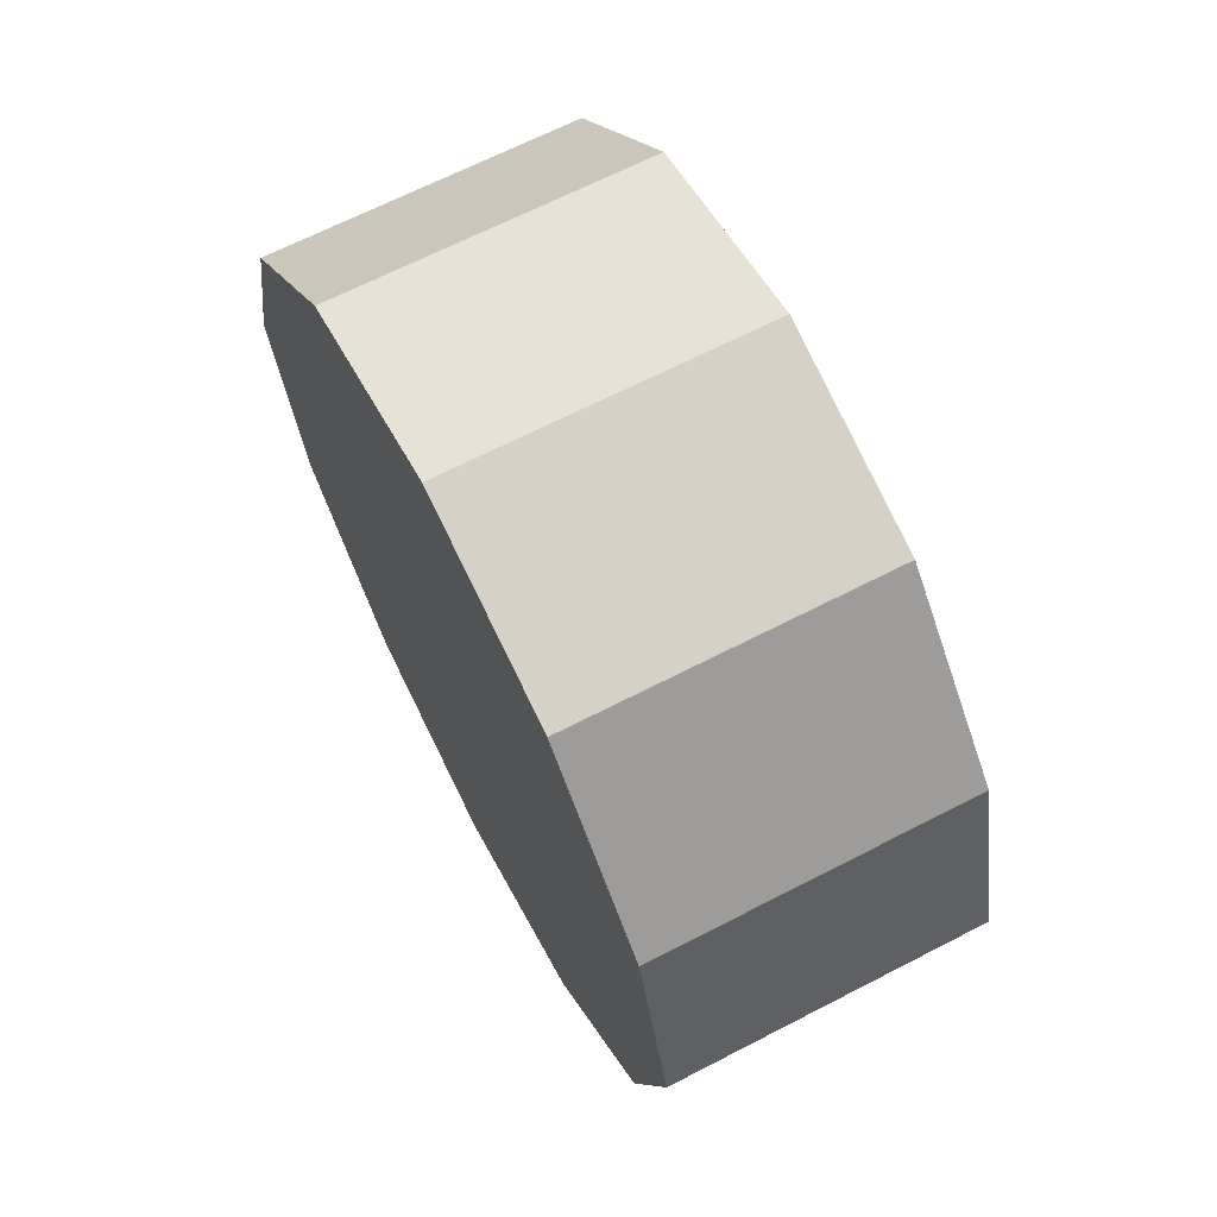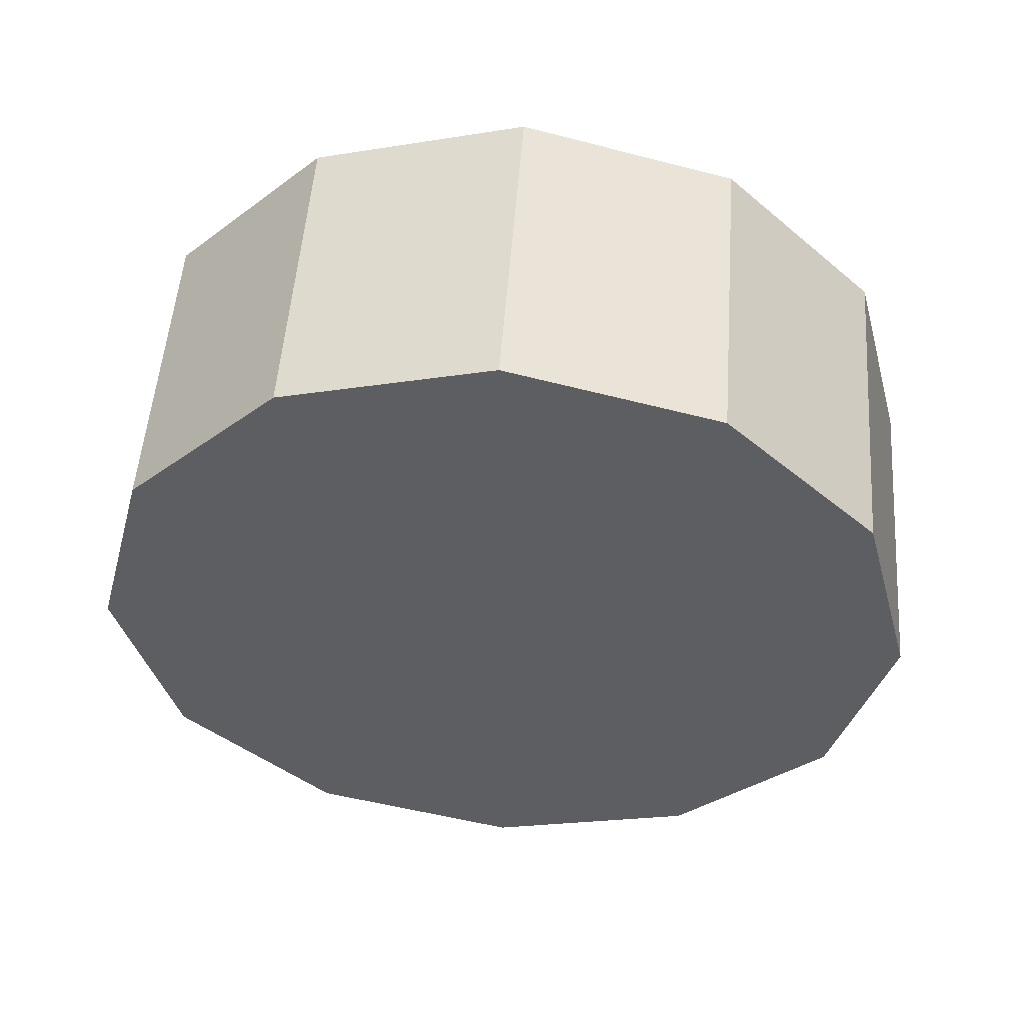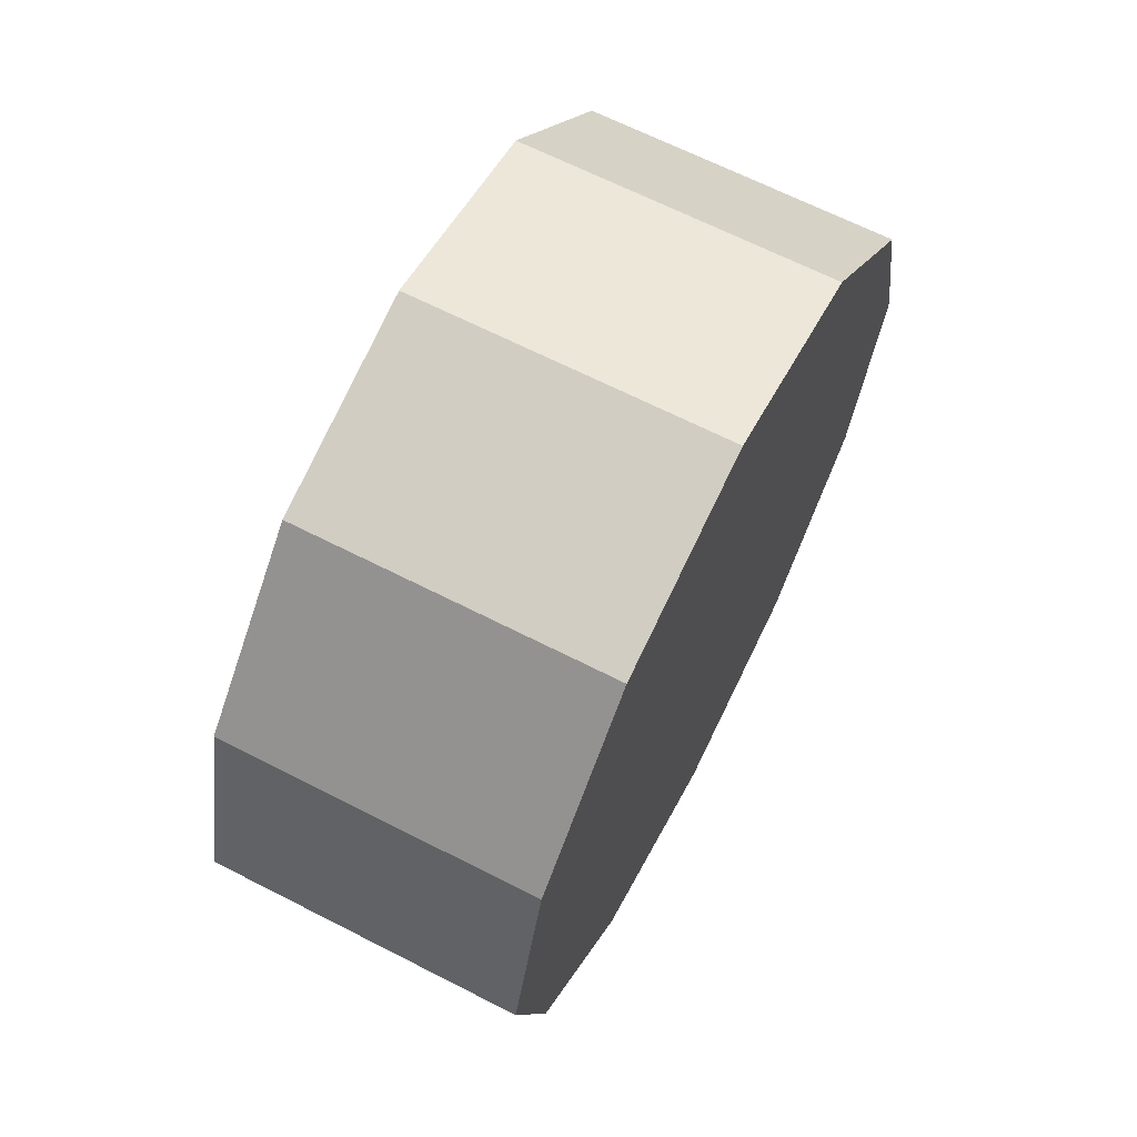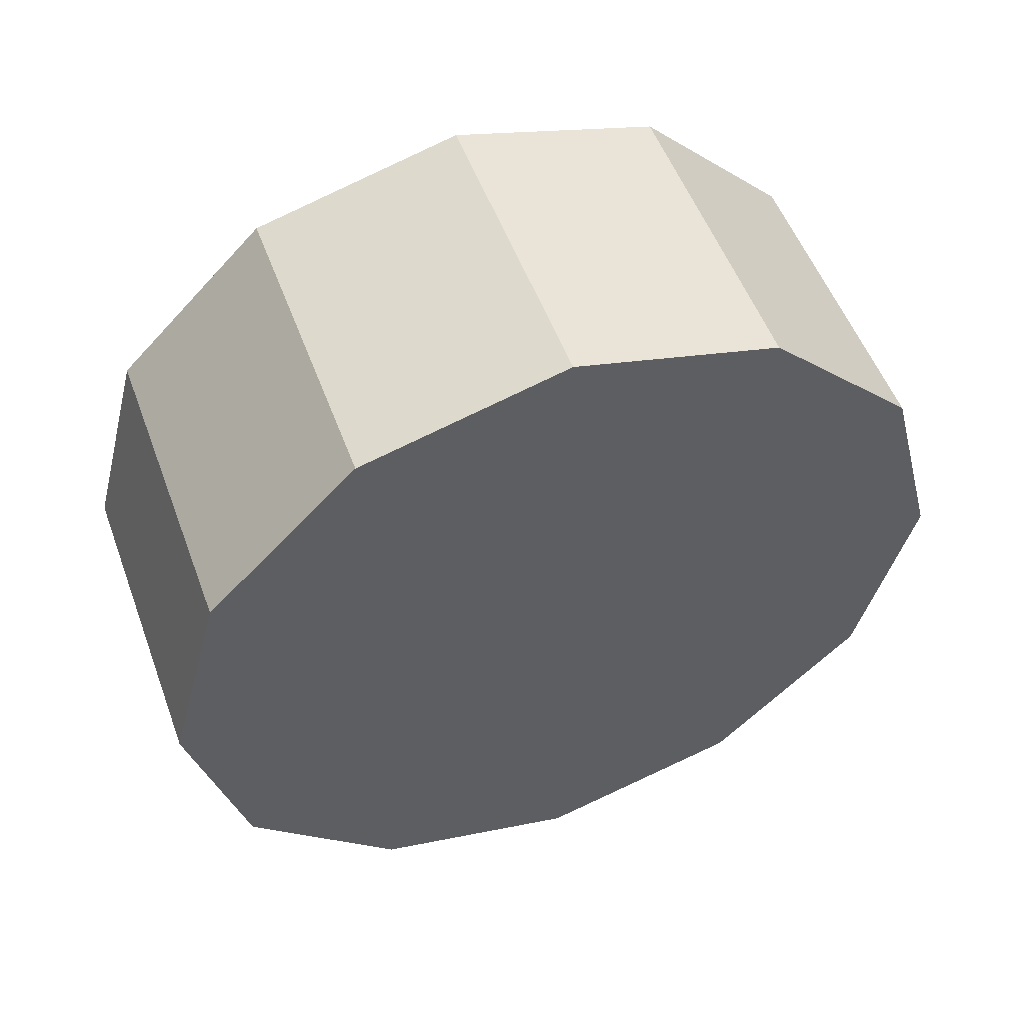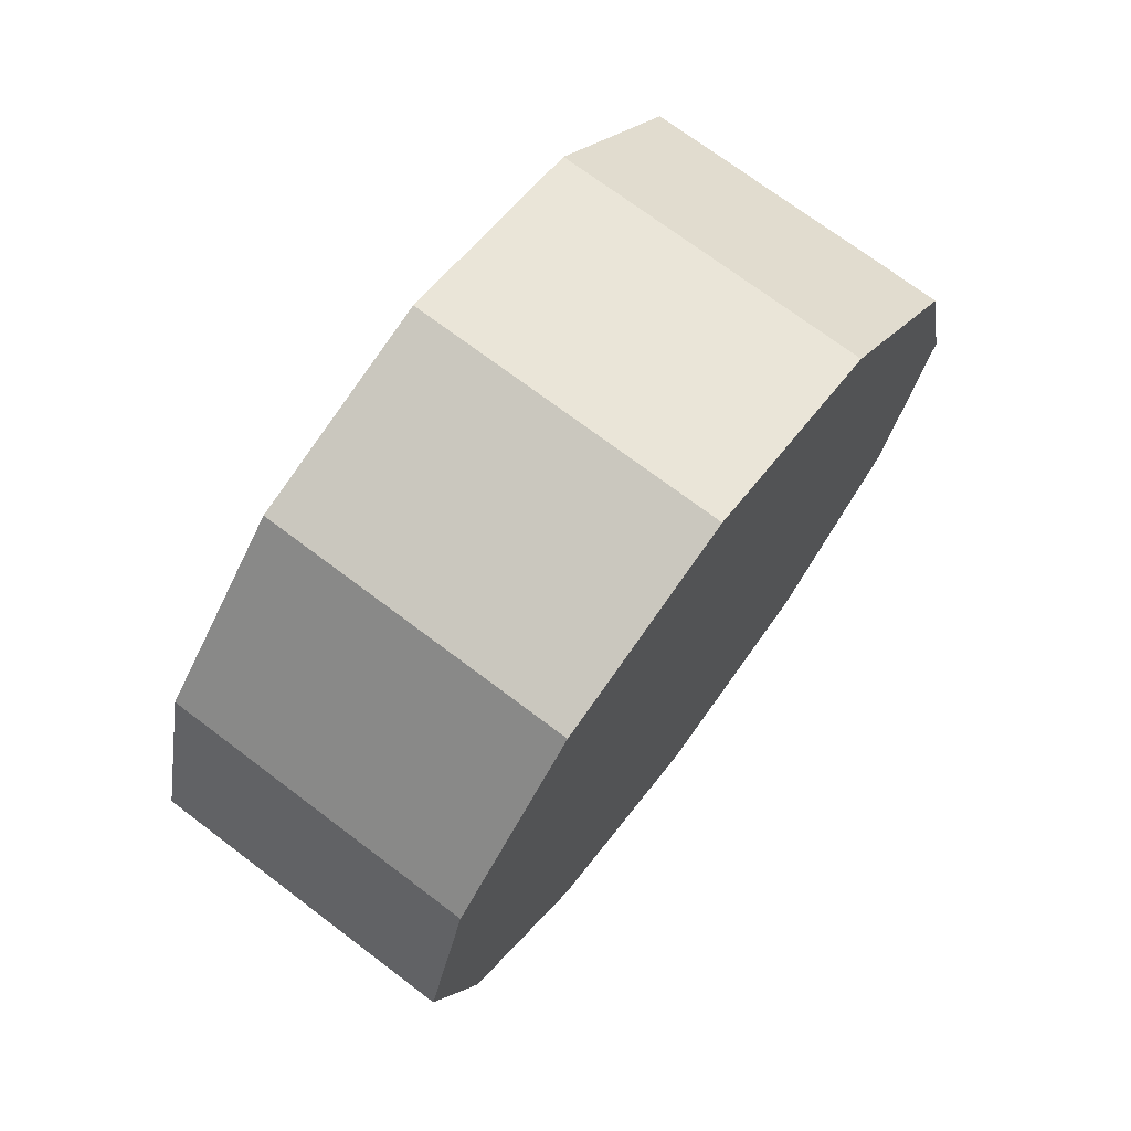
<metadata>
{"format":"obj","ext":"obj","renderer":"f3d","projection":"perspective","resolution":1024,"background":"white","views":[{"elev":67.0,"azim":-27.3,"up":"+Z"},{"elev":52.6,"azim":-85.8,"up":"+Z"},{"elev":66.5,"azim":-152.9,"up":"+Z"},{"elev":53.2,"azim":-110.2,"up":"+Z"},{"elev":72.4,"azim":-143.0,"up":"+Z"}]}
</metadata>
<code>
v 0.1795 0.4069 -0.2349
v 0.1795 0.2349 -0.4069
v -0.1795 0.2349 -0.4069
v -0.1795 0.4069 -0.2349
v 0.1795 0.2349 -0.4069
v 0.1795 1.267e-07 -0.4698
v -0.1795 1.267e-07 -0.4698
v -0.1795 0.2349 -0.4069
v 0.1795 1.267e-07 -0.4698
v 0.1795 -0.2349 -0.4069
v -0.1795 -0.2349 -0.4069
v -0.1795 1.267e-07 -0.4698
v 0.1795 -0.2349 -0.4069
v 0.1795 -0.4069 -0.2349
v -0.1795 -0.4069 -0.2349
v -0.1795 -0.2349 -0.4069
v 0.1795 -0.4069 -0.2349
v 0.1795 -0.4698 2.384e-07
v -0.1795 -0.4698 2.384e-07
v -0.1795 -0.4069 -0.2349
v 0.1795 -0.4698 2.384e-07
v 0.1795 -0.4069 0.2349
v -0.1795 -0.4069 0.2349
v -0.1795 -0.4698 2.384e-07
v 0.1795 -0.4069 0.2349
v 0.1795 -0.2349 0.4069
v -0.1795 -0.2349 0.4069
v -0.1795 -0.4069 0.2349
v 0.1795 -0.2349 0.4069
v 0.1795 1.267e-07 0.4698
v -0.1795 1.267e-07 0.4698
v -0.1795 -0.2349 0.4069
v 0.1795 1.267e-07 0.4698
v 0.1795 0.2349 0.4069
v -0.1795 0.2349 0.4069
v -0.1795 1.267e-07 0.4698
v 0.1795 0.2349 0.4069
v 0.1795 0.4069 0.2349
v -0.1795 0.4069 0.2349
v -0.1795 0.2349 0.4069
v 0.1795 0.4069 0.2349
v 0.1795 0.4698 2.384e-07
v -0.1795 0.4698 2.384e-07
v -0.1795 0.4069 0.2349
v 0.1795 0.4698 2.384e-07
v 0.1795 0.4069 -0.2349
v -0.1795 0.4069 -0.2349
v -0.1795 0.4698 2.384e-07
v -0.1795 0.4069 -0.2349
v -0.1795 0.2349 -0.4069
v -0.1795 1.267e-07 2.384e-07
v -0.1795 0.4698 2.384e-07
v -0.1795 1.267e-07 2.384e-07
v -0.1795 1.267e-07 -0.4698
v -0.1795 1.267e-07 2.384e-07
v -0.1795 0.4069 0.2349
v -0.1795 1.267e-07 2.384e-07
v -0.1795 -0.2349 -0.4069
v -0.1795 1.267e-07 2.384e-07
v -0.1795 0.2349 0.4069
v -0.1795 1.267e-07 2.384e-07
v -0.1795 -0.4069 -0.2349
v -0.1795 1.267e-07 2.384e-07
v -0.1795 1.267e-07 0.4698
v -0.1795 1.267e-07 2.384e-07
v -0.1795 -0.4698 2.384e-07
v -0.1795 1.267e-07 2.384e-07
v -0.1795 -0.2349 0.4069
v -0.1795 1.267e-07 2.384e-07
v -0.1795 -0.4069 0.2349
v -0.1795 1.267e-07 2.384e-07
v -0.1795 1.267e-07 2.384e-07
v 0.1795 0.2349 -0.4069
v 0.1795 0.4069 -0.2349
v 0.1795 1.267e-07 -0.4698
v 0.1795 -0.2349 -0.4069
v 0.1795 -0.4069 -0.2349
v 0.1795 -0.4698 2.384e-07
v 0.1795 -0.4069 0.2349
v 0.1795 -0.2349 0.4069
v 0.1795 1.267e-07 0.4698
v 0.1795 0.2349 0.4069
v 0.1795 0.4069 0.2349
v 0.1795 0.4698 2.384e-07
f 2 3 1
f 3 4 1
f 6 7 5
f 7 8 5
f 10 11 9
f 11 12 9
f 14 15 13
f 15 16 13
f 18 19 17
f 19 20 17
f 22 23 21
f 23 24 21
f 26 27 25
f 27 28 25
f 30 31 29
f 31 32 29
f 34 35 33
f 35 36 33
f 38 39 37
f 39 40 37
f 42 43 41
f 43 44 41
f 46 47 45
f 47 48 45
f 50 51 49
f 49 53 52
f 54 55 50
f 52 57 56
f 58 59 54
f 56 61 60
f 62 63 58
f 60 65 64
f 66 67 62
f 64 69 68
f 70 71 66
f 68 72 70
f 74 75 73
f 74 76 75
f 74 77 76
f 74 78 77
f 74 79 78
f 74 80 79
f 74 81 80
f 74 82 81
f 74 83 82
f 74 84 83

</code>
